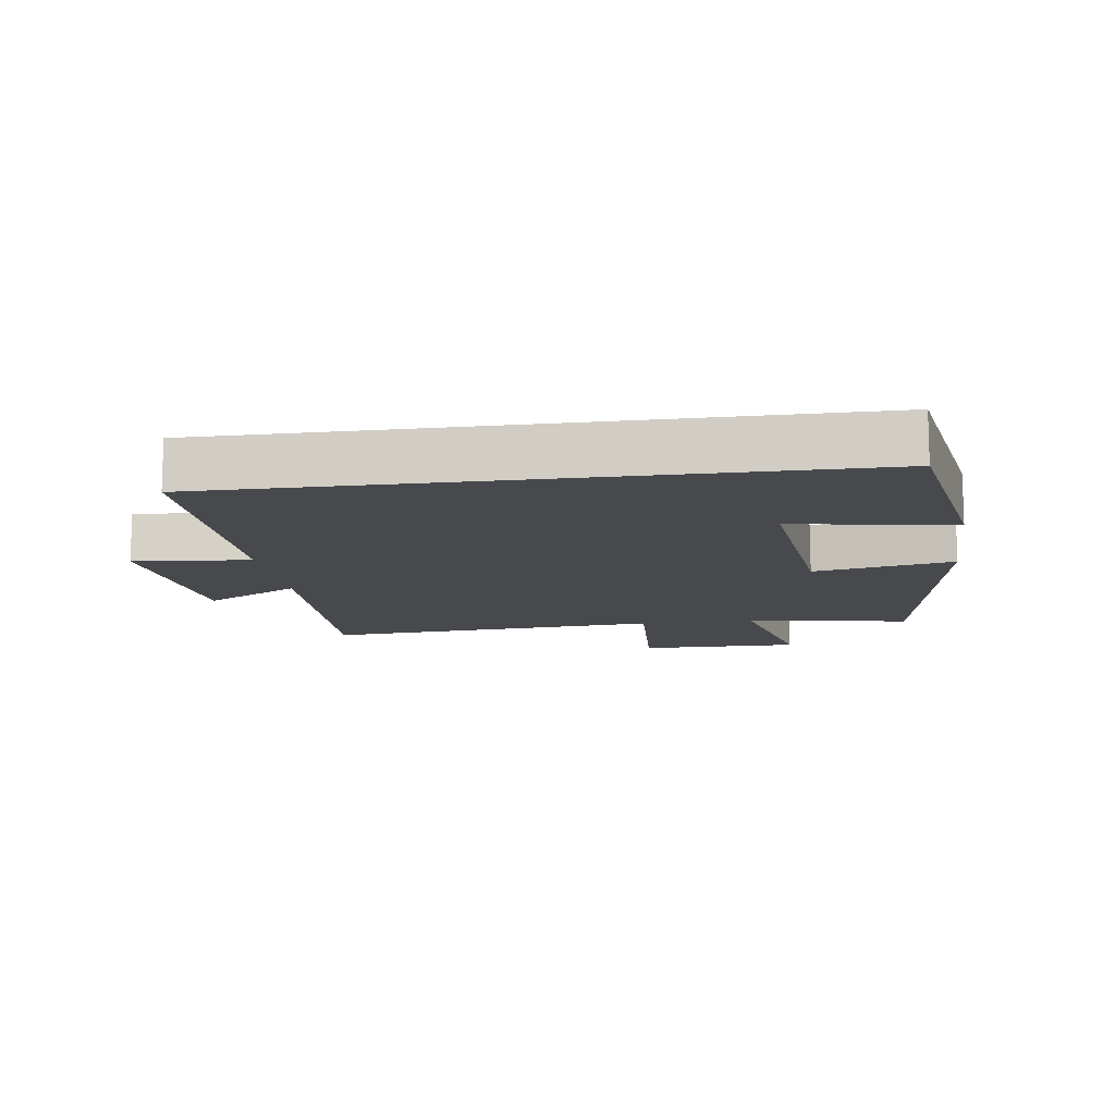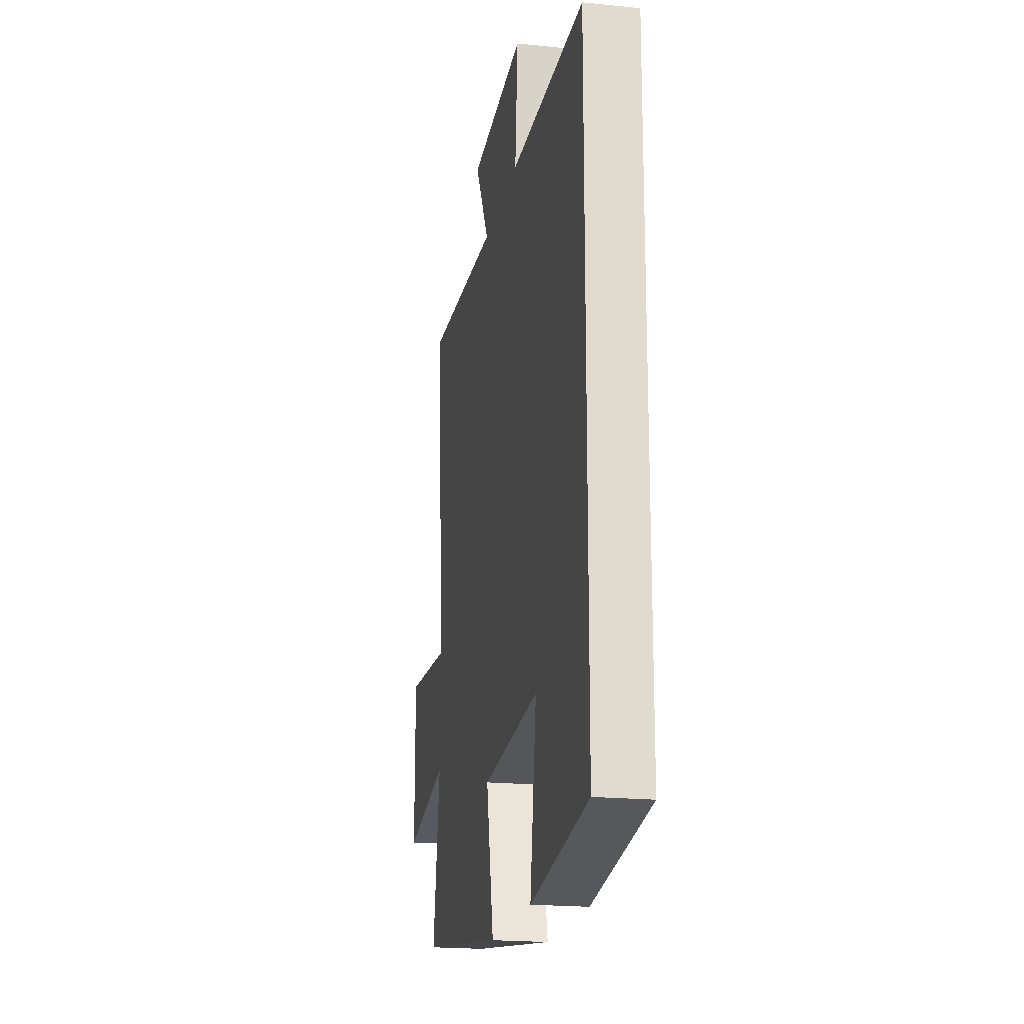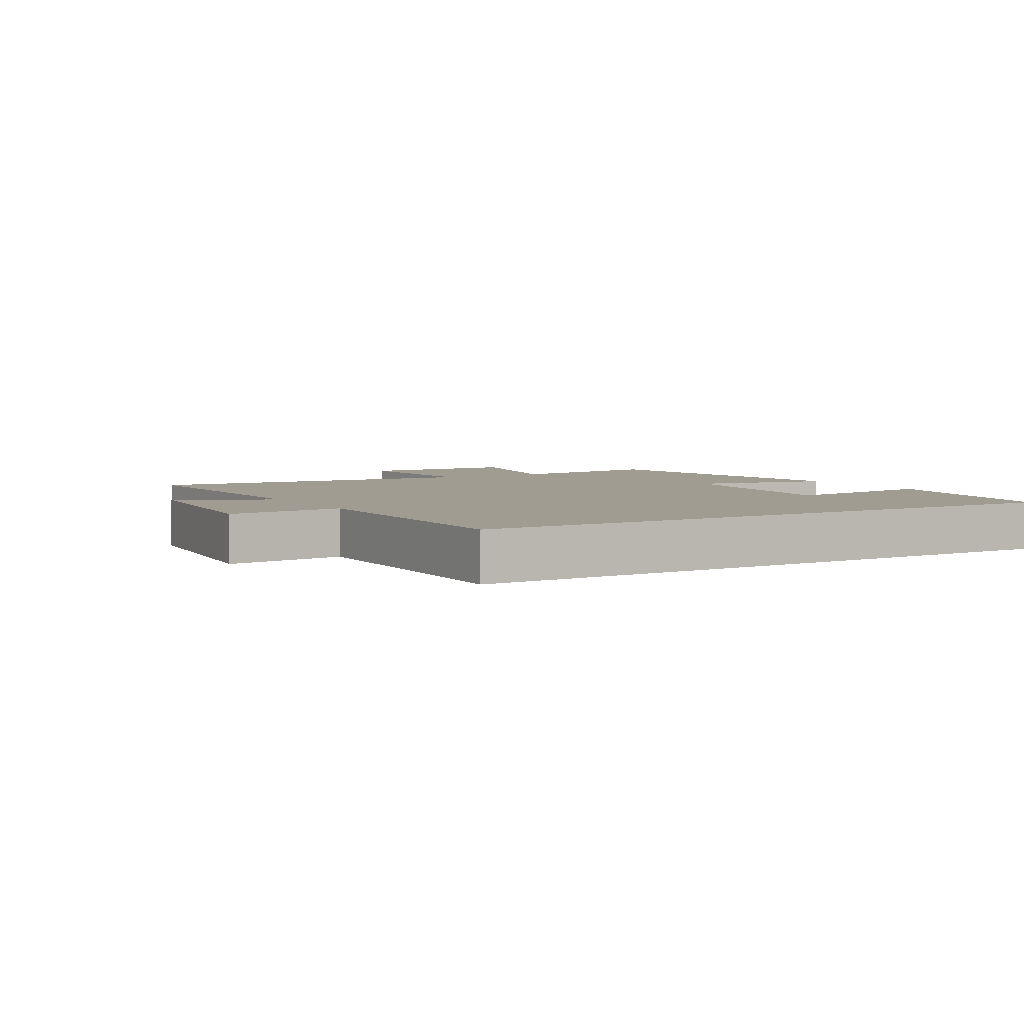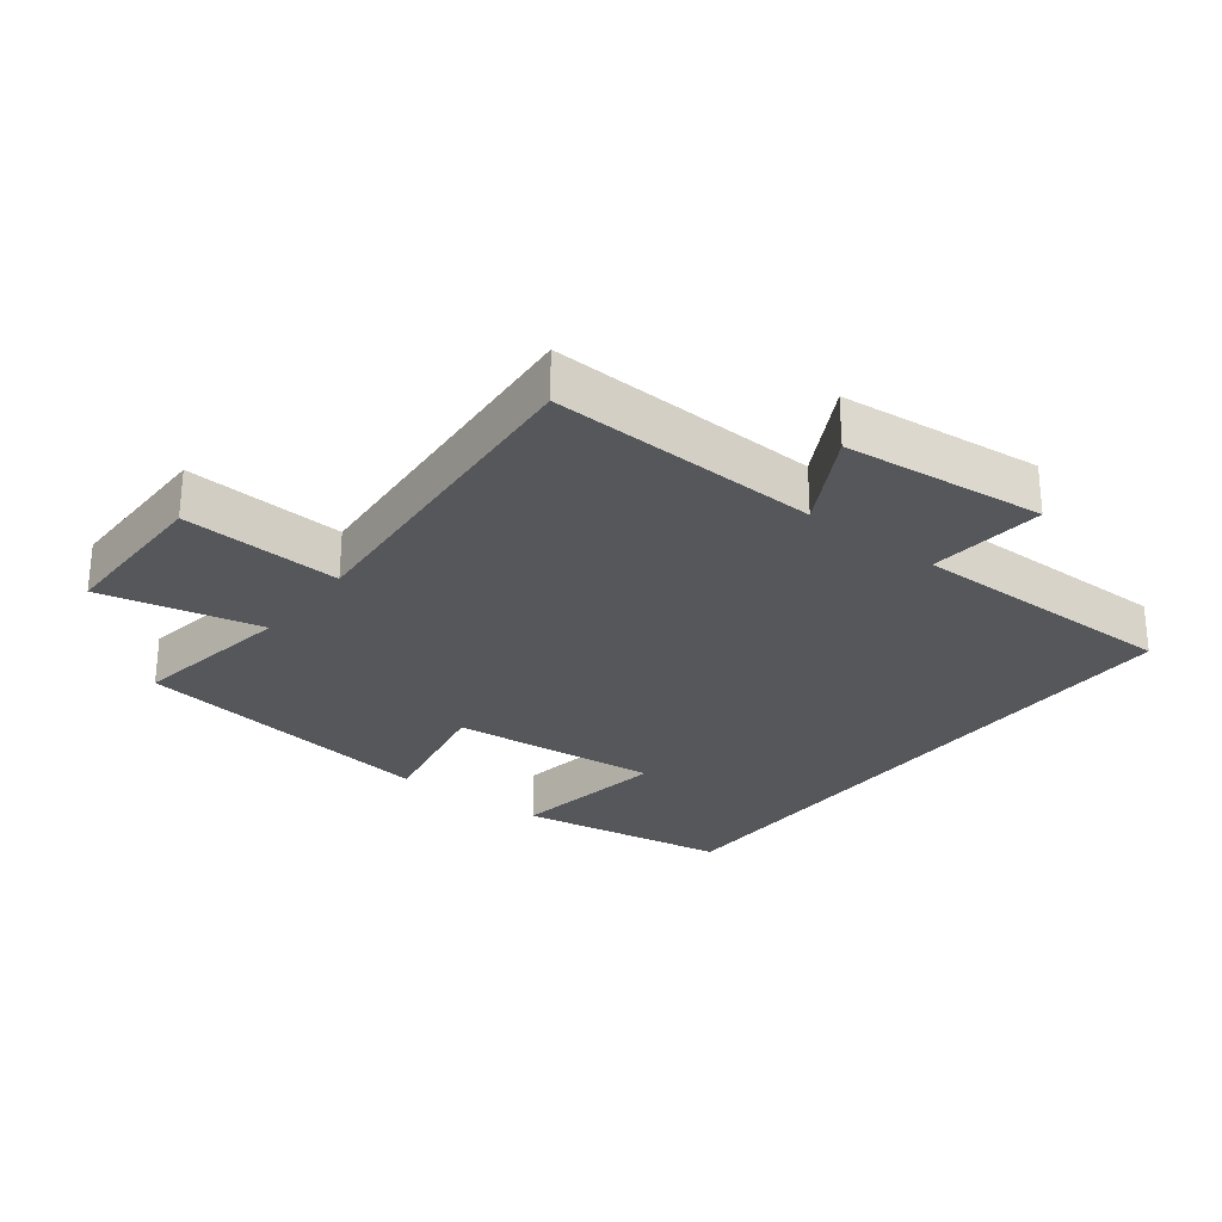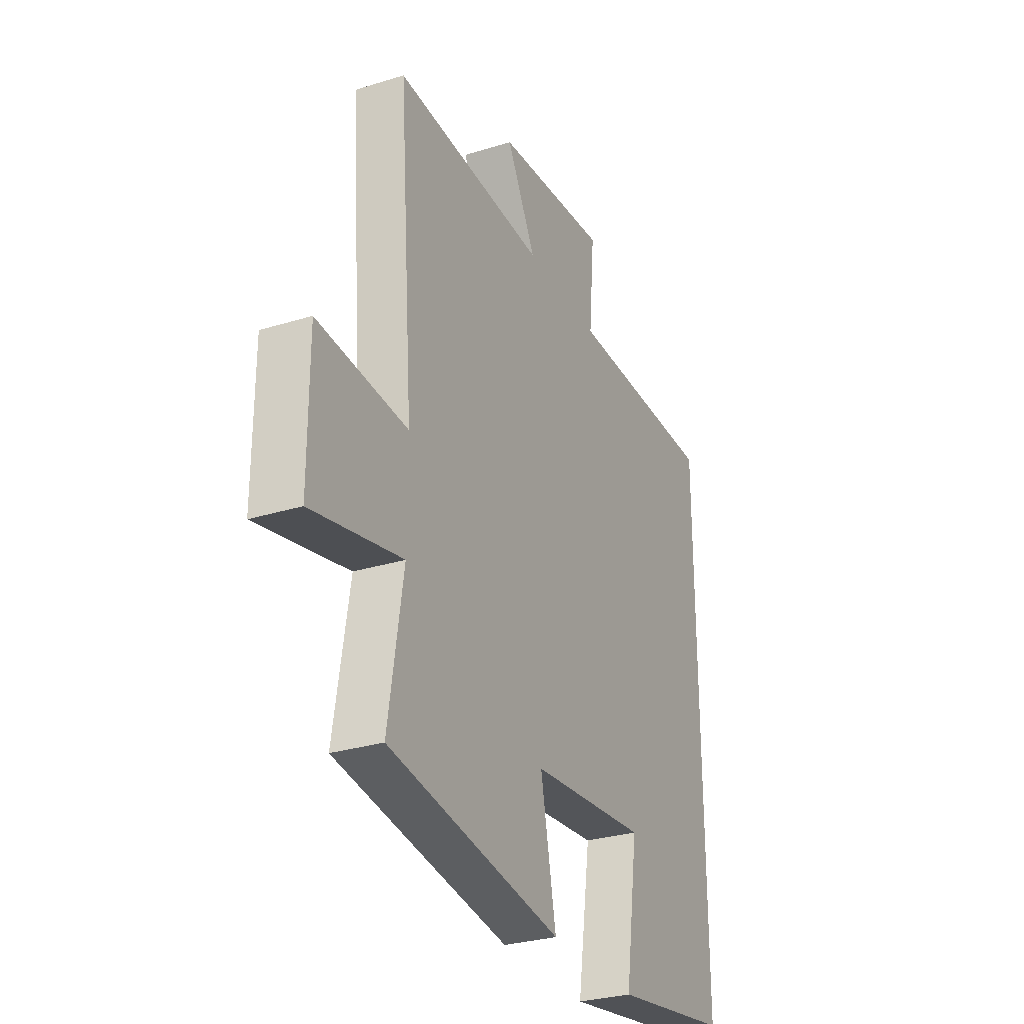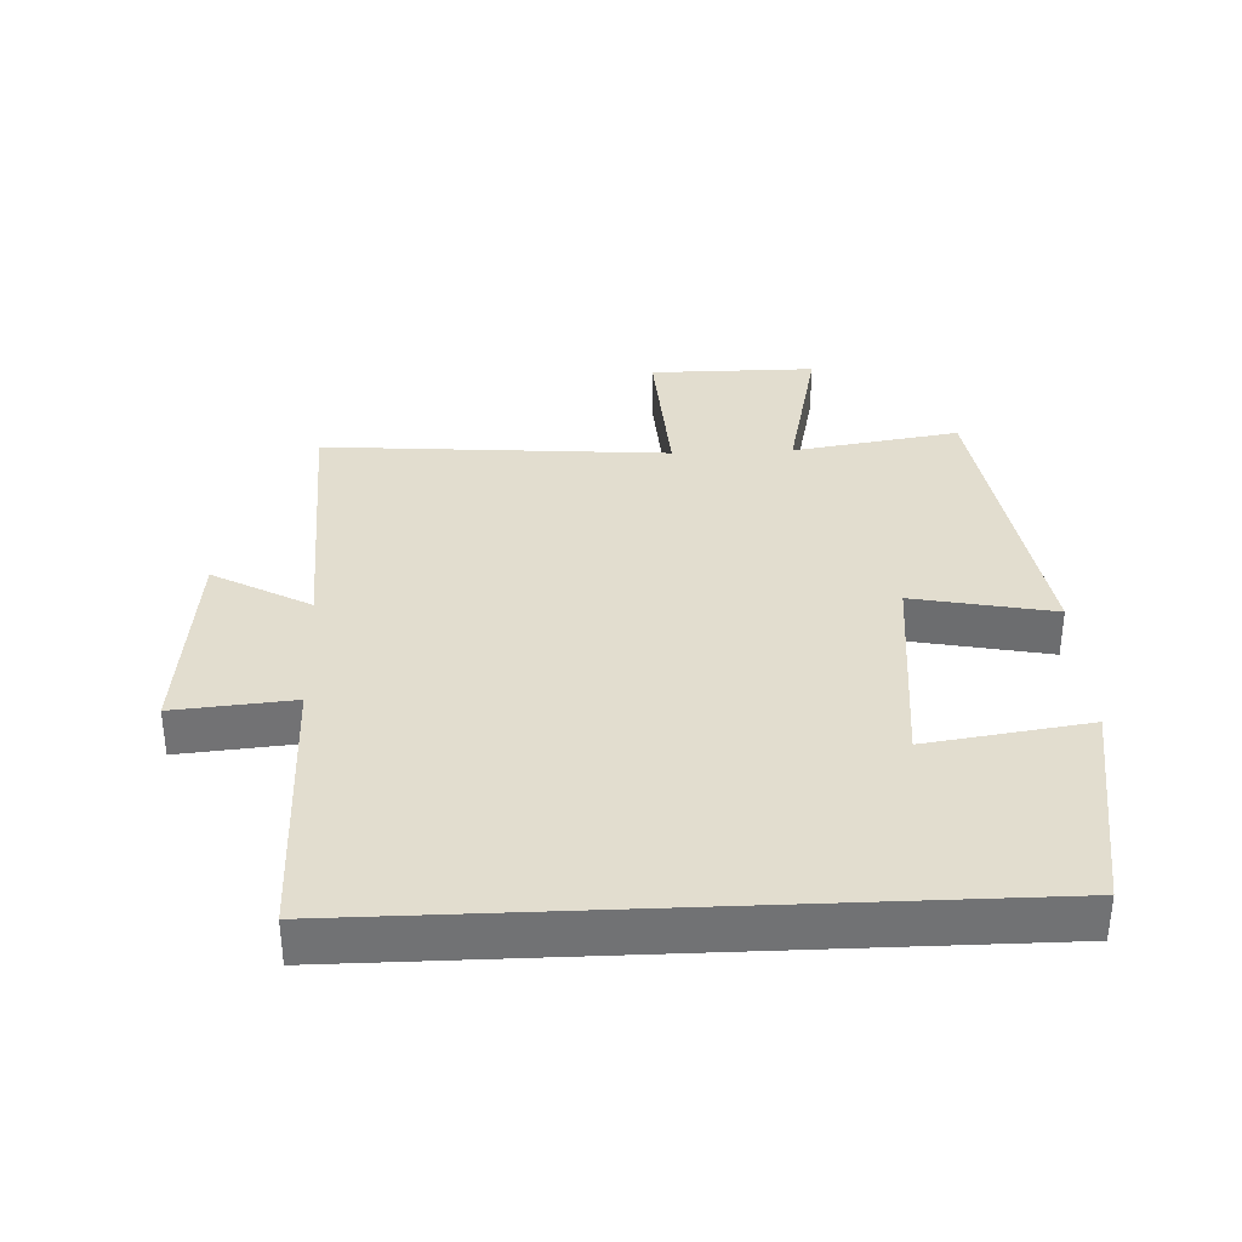
<metadata>
{"format":"obj","ext":"obj","renderer":"f3d","projection":"perspective","resolution":1024,"background":"white","views":[{"elev":-12.0,"azim":98.0,"up":"+Y"},{"elev":-19.7,"azim":79.2,"up":"+Z"},{"elev":4.4,"azim":59.5,"up":"+Y"},{"elev":-27.3,"azim":-37.7,"up":"+Y"},{"elev":-29.7,"azim":-65.6,"up":"+Z"},{"elev":34.8,"azim":87.5,"up":"+Y"}]}
</metadata>
<code>
v 0.5 0.07 -0.447
v 0.175 0.07 -0.5
v 0.211 0.07 -0.257
v -0.109 0.07 -0.289
v -0.067 0.07 -0.5
v -0.54 0.07 -0.43
v -0.5 0.07 -0.18
v -0.744 0.07 -0.235
v -0.744 0.07 0.013
v -0.5 0.07 -0.002
v -0.54 0.07 0.516
v -0.127 0.07 0.5
v -0.207 0.07 0.646
v 0.101 0.07 0.678
v 0.085 0.07 0.5
v 0.5 0.07 0.502
v 0.5 0 -0.447
v 0.175 0 -0.5
v 0.211 0 -0.257
v -0.109 0 -0.289
v -0.067 0 -0.5
v -0.54 0 -0.43
v -0.5 0 -0.18
v -0.744 0 -0.235
v -0.744 0 0.013
v -0.5 0 -0.002
v -0.54 0 0.516
v -0.127 0 0.5
v -0.207 0 0.646
v 0.101 0 0.678
v 0.085 0 0.5
v 0.5 0 0.502
f 15 16 1
f 12 13 14 15
f 12 15 1
f 10 11 12
f 7 8 9 10
f 7 10 12
f 4 5 6 7
f 3 4 7 12
f 1 2 3
f 1 3 12
f 17 32 31
f 31 30 29 28
f 17 31 28
f 28 27 26
f 26 25 24 23
f 28 26 23
f 23 22 21 20
f 28 23 20 19
f 19 18 17
f 28 19 17
f 1 17 18 2
f 2 18 19 3
f 3 19 20 4
f 4 20 21 5
f 5 21 22 6
f 6 22 23 7
f 7 23 24 8
f 8 24 25 9
f 9 25 26 10
f 10 26 27 11
f 11 27 28 12
f 12 28 29 13
f 13 29 30 14
f 14 30 31 15
f 15 31 32 16
f 16 32 17 1

</code>
